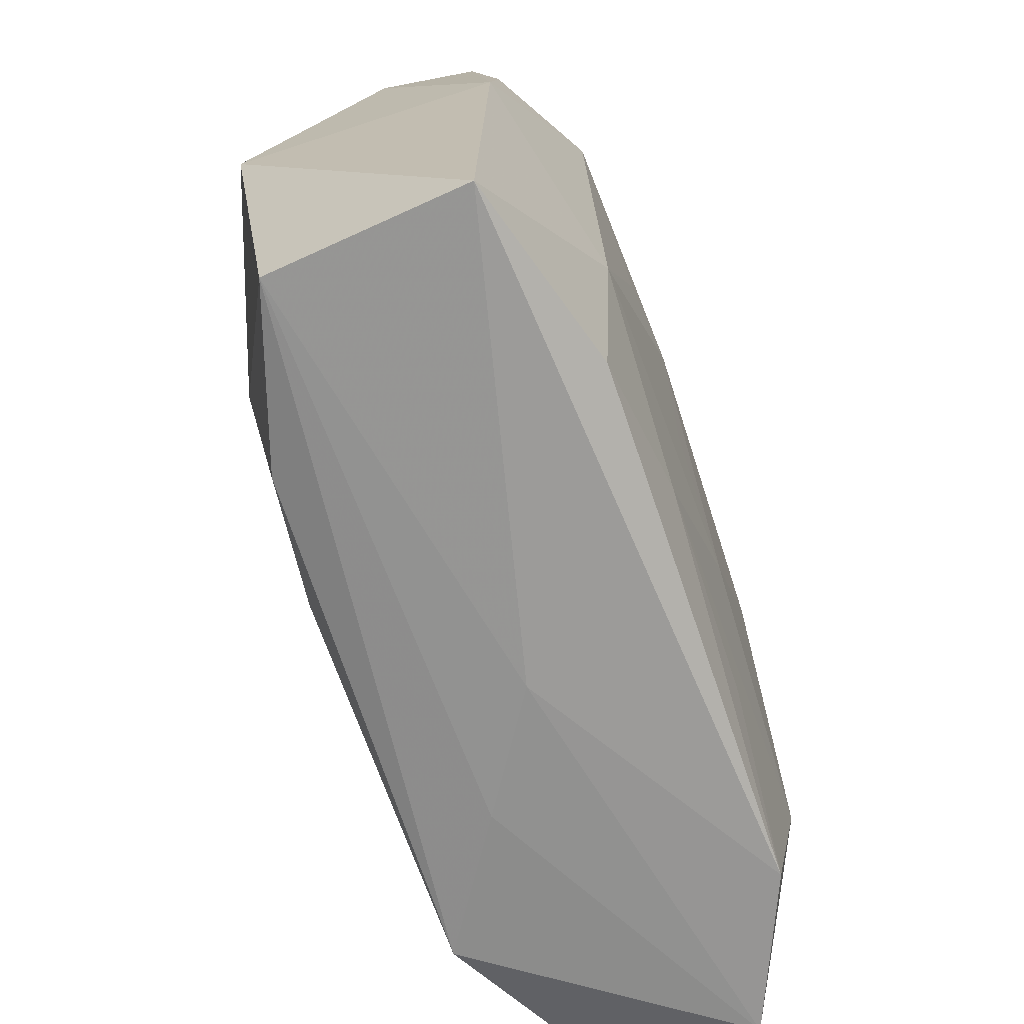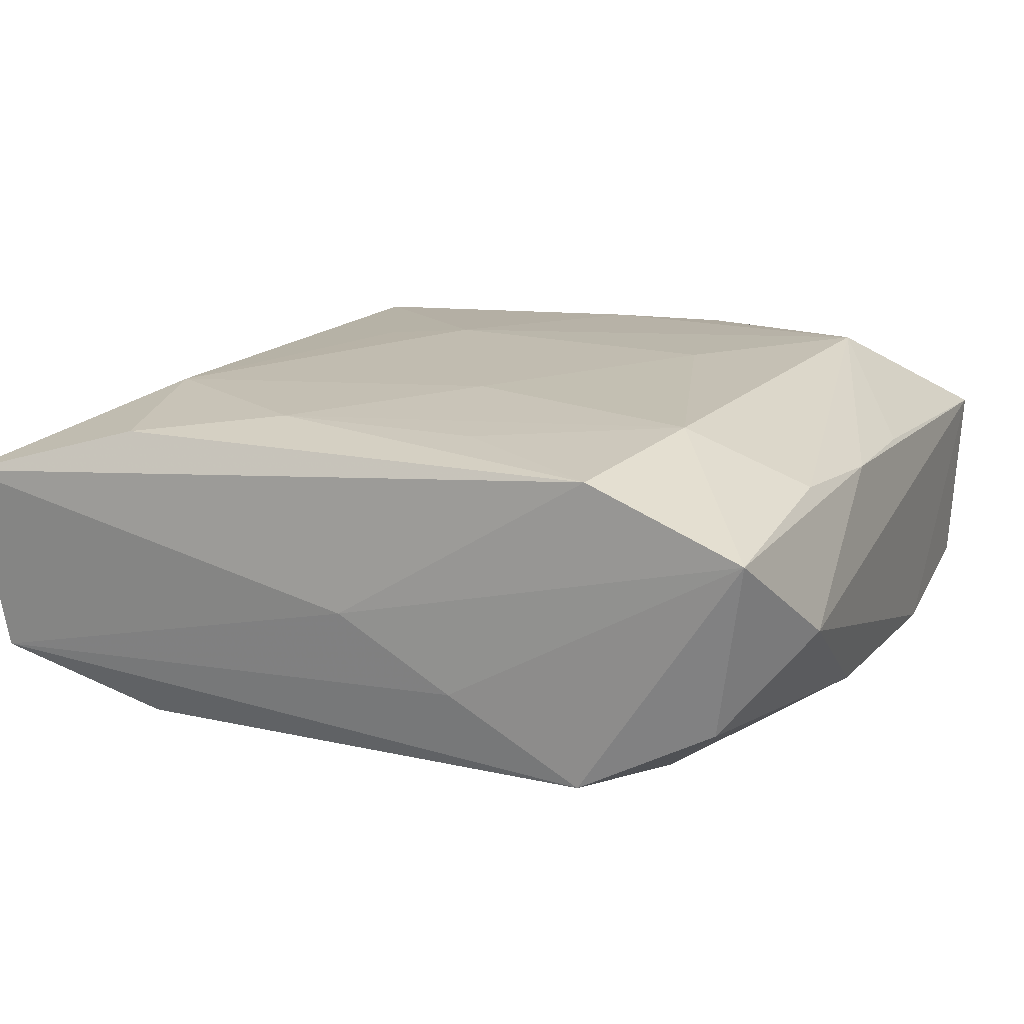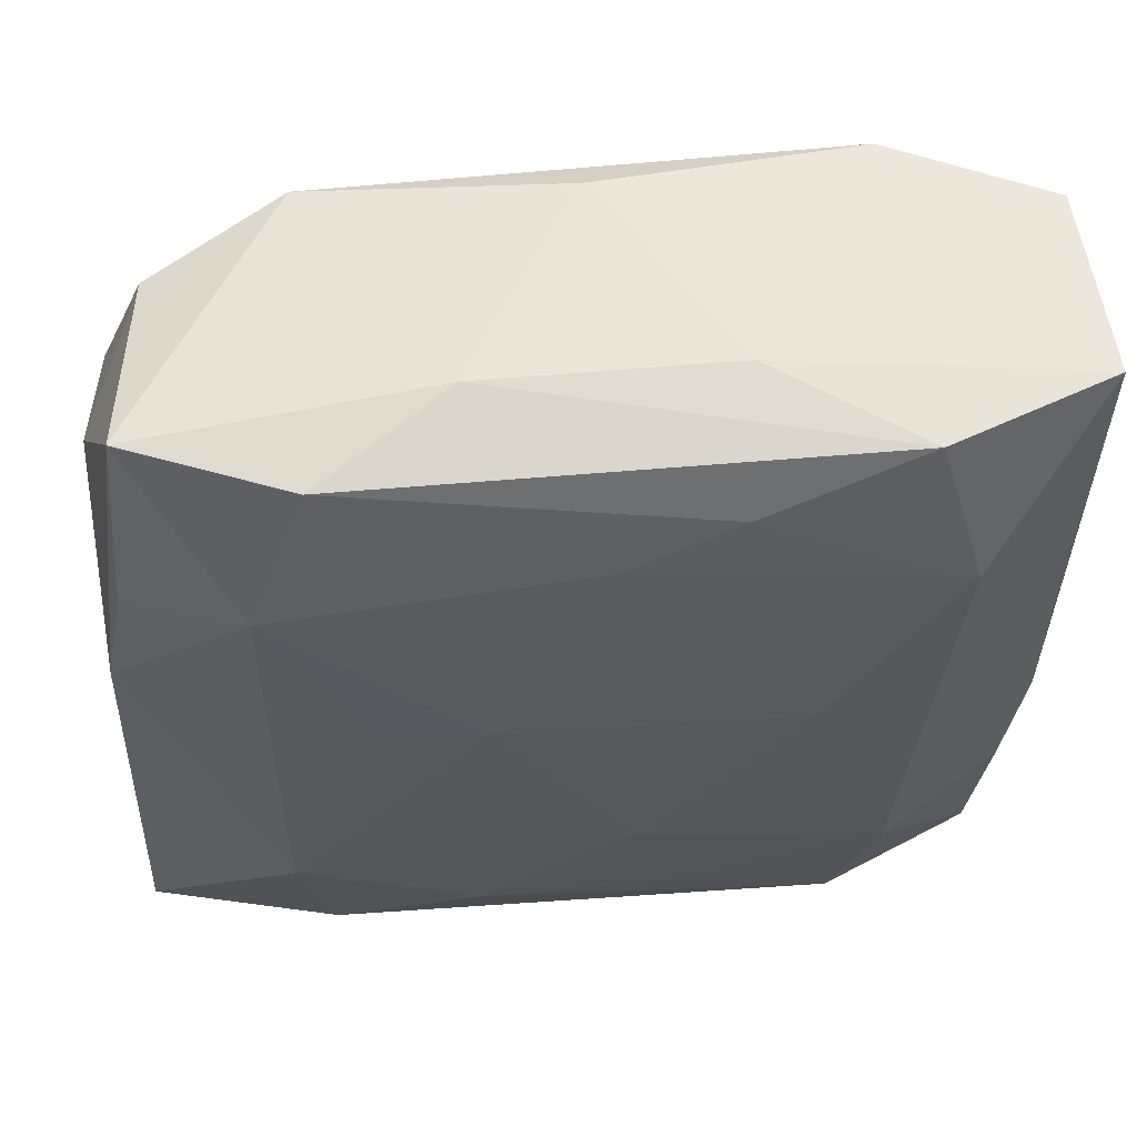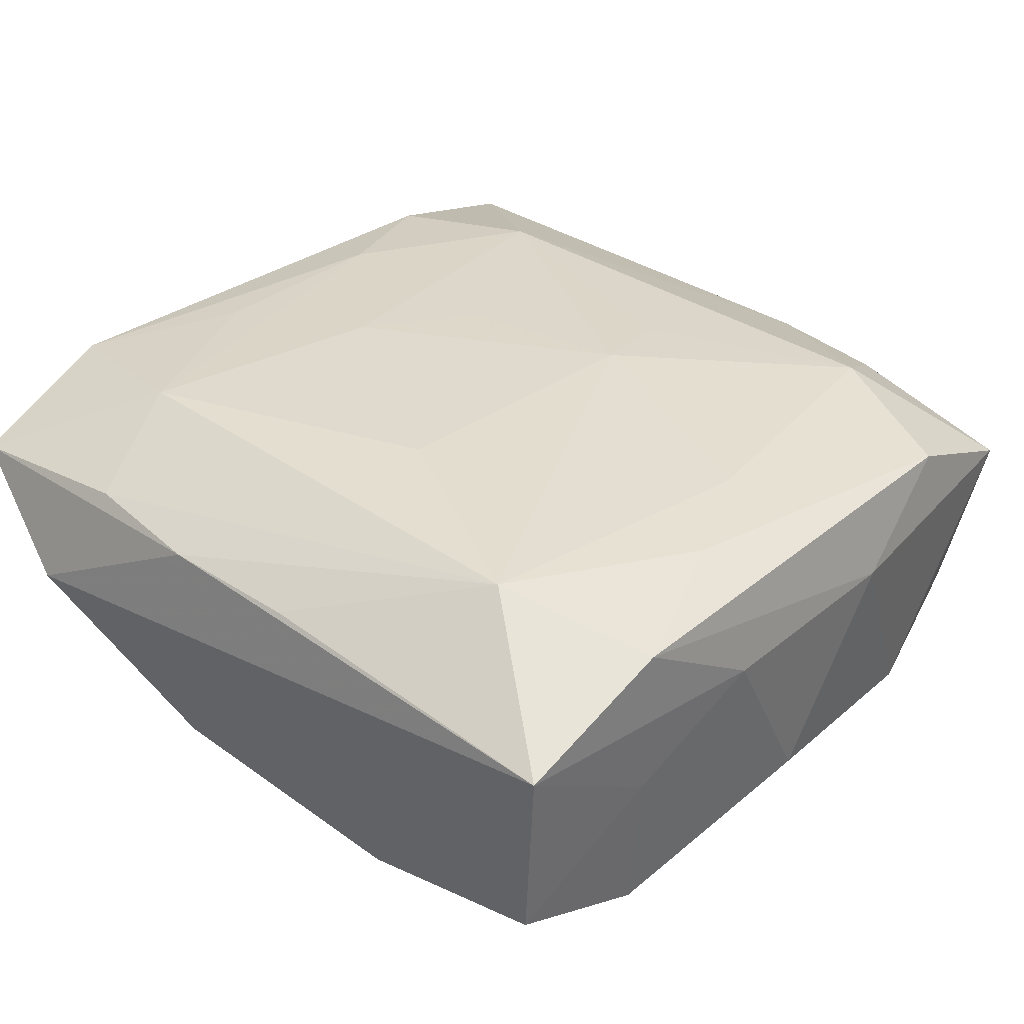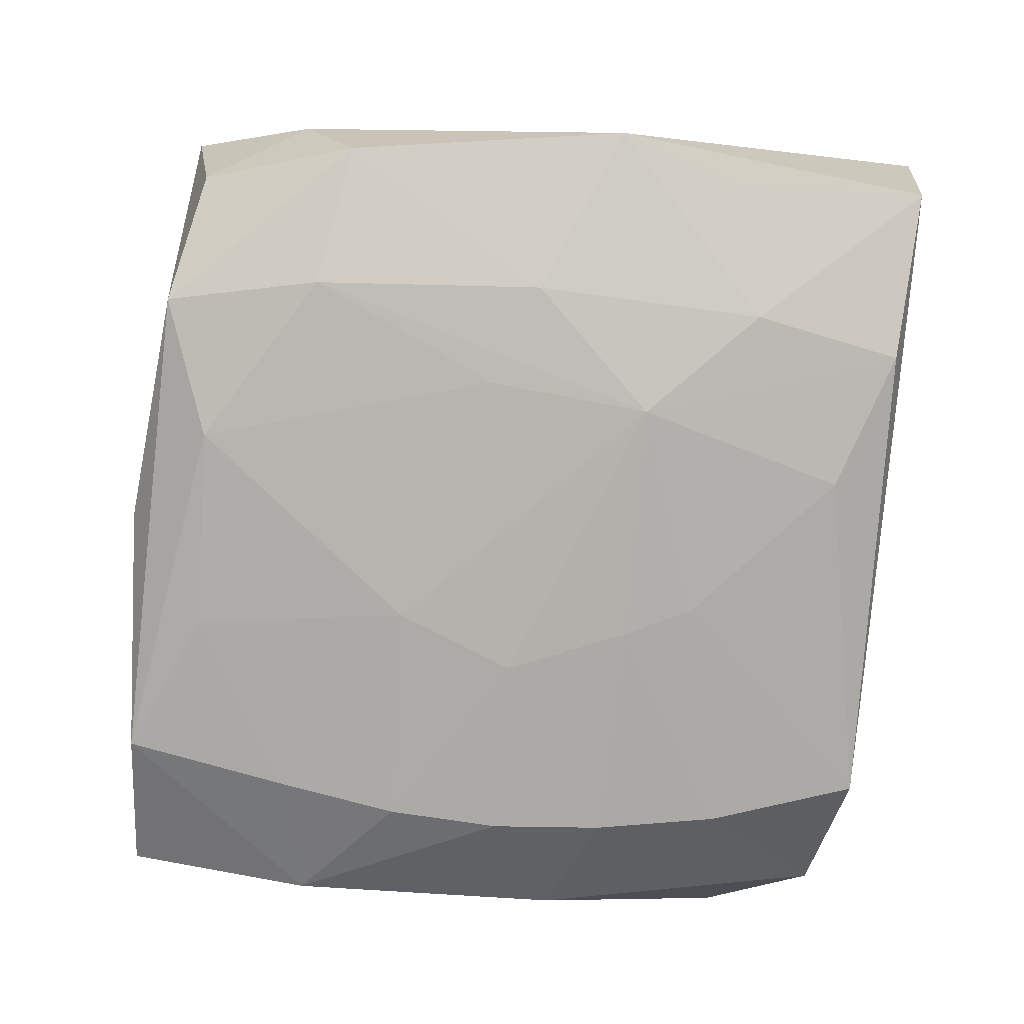
<metadata>
{"format":"obj","ext":"obj","renderer":"f3d","projection":"perspective","resolution":1024,"background":"white","views":[{"elev":-67.9,"azim":-72.3,"up":"+Y"},{"elev":17.0,"azim":23.1,"up":"+Z"},{"elev":61.5,"azim":-6.2,"up":"+Y"},{"elev":32.8,"azim":130.3,"up":"+Z"},{"elev":-79.4,"azim":-96.8,"up":"+Z"}]}
</metadata>
<code>
v 0.01833 0.02804 0.009709
v -0.02868 0.00646 0.007219
v -0.007339 -0.02269 -0.01096
v 0.02955 -0.01932 0.0008291
v -0.005156 -0.007052 0.01283
v -0.01771 0.01632 -0.0125
v -0.0008216 -0.02851 0.0007998
v -0.02566 0.02772 0.004595
v 0.00512 -0.008609 -0.01315
v -0.01515 0.02689 -0.01148
v -0.02806 -0.0131 -0.008478
v 0.002857 -0.01335 -0.0126
v 0.02877 0.01307 -0.008794
v -0.006758 0.0291 0.00352
v -0.02385 0.02552 -0.00713
v -0.005875 0.02325 -0.0128
v 0.02851 0.02608 -0.007077
v 0.007005 -0.02819 -0.003911
v -0.03065 -0.02785 0.007233
v -0.03065 -0.004257 -0.008933
v 0.0269 -0.02788 0.007462
v 0.02124 0.01759 0.01216
v -0.01211 0.003119 -0.01318
v -0.01137 -0.008099 -0.01344
v 0.02905 0.02717 0.005566
v -0.006576 0.004986 0.01293
v 0.02822 -0.005793 -0.007455
v 0.02845 -0.005315 0.00821
v 0.01816 0.02666 -0.01143
v 0.01848 0.02769 -0.0009923
v 0.009076 0.02895 0.00378
v -0.01889 -0.01545 -0.01142
v 0.01639 -0.02796 0.0117
v 0.01594 -0.02748 -0.009293
v -0.0126 0.004087 0.01238
v -0.02876 -0.02673 -0.006021
v -0.01789 -0.02626 0.01103
v 0.001248 0.02828 -0.009278
v -0.01696 -0.02598 -0.009593
v -0.007799 -0.0224 0.01224
v -0.02694 0.01531 0.007211
v 0.0272 -0.01427 0.008948
v -0.01934 0.01841 0.01125
v 0.002531 -0.01231 0.01304
v 0.01892 -0.0172 -0.01124
v 0.02072 0.006797 -0.01267
v 0.0007288 0.02108 0.01165
v 0.008568 -0.0005137 -0.01344
v 0.02094 -0.000915 -0.01269
v 0.00557 0.007639 -0.01344
v 0.008109 0.02448 0.01112
v -0.01999 -0.01526 0.01213
v 0.02031 -0.008627 -0.0122
v 0.02476 -0.0259 -0.004807
v 0.01969 0.01525 -0.01218
v 0.006192 -0.02265 0.0123
v -0.02809 0.01907 -0.001234
v 0.01312 0.003284 0.01299
v -0.02729 0.015 -0.009542
v 0.007951 0.02234 -0.01239
v -0.01921 0.0004792 -0.01255
v -0.0155 0.02782 0.008798
v 0.02839 0.004371 0.007753
v 0.01918 -0.01684 0.01283
f 7 33 19
f 33 7 21
f 2 20 19
f 19 52 2
f 43 2 52
f 19 33 37
f 37 52 19
f 3 39 24
f 34 39 3
f 24 39 32
f 19 20 36
f 36 7 19
f 36 32 39
f 36 39 34
f 4 27 13
f 54 27 4
f 4 21 54
f 54 21 34
f 34 21 18
f 18 21 7
f 18 36 34
f 7 36 18
f 57 2 8
f 20 2 57
f 47 43 26
f 8 43 62
f 62 14 8
f 1 14 62
f 43 47 62
f 35 52 26
f 26 43 35
f 35 43 52
f 8 2 41
f 41 43 8
f 2 43 41
f 31 14 1
f 33 21 64
f 21 42 64
f 40 37 33
f 52 37 40
f 20 32 11
f 11 36 20
f 32 36 11
f 61 6 24
f 24 32 61
f 61 32 20
f 24 6 23
f 50 48 24
f 24 23 50
f 14 31 38
f 49 13 27
f 27 53 49
f 24 48 9
f 48 49 9
f 9 49 53
f 25 31 1
f 4 13 25
f 25 13 17
f 20 57 59
f 59 61 20
f 6 61 59
f 1 62 51
f 51 62 47
f 33 64 56
f 56 40 33
f 64 40 56
f 44 40 64
f 44 58 26
f 44 64 58
f 52 40 44
f 17 13 29
f 29 13 55
f 29 38 31
f 48 50 46
f 46 49 48
f 55 13 46
f 13 49 46
f 12 3 24
f 24 9 12
f 34 3 12
f 30 25 17
f 31 25 30
f 17 29 30
f 30 29 31
f 22 64 42
f 22 25 1
f 58 64 22
f 1 51 22
f 22 51 47
f 26 58 22
f 22 47 26
f 15 57 8
f 15 59 57
f 26 52 5
f 5 44 26
f 52 44 5
f 60 29 55
f 55 46 60
f 60 46 50
f 34 12 45
f 45 54 34
f 45 9 53
f 45 12 9
f 27 54 45
f 45 53 27
f 28 22 42
f 4 25 28
f 28 21 4
f 28 42 21
f 16 60 50
f 29 60 16
f 16 23 6
f 16 50 23
f 6 59 10
f 59 15 10
f 10 16 6
f 10 15 8
f 38 29 10
f 29 16 10
f 8 14 10
f 14 38 10
f 25 22 63
f 63 28 25
f 22 28 63

</code>
